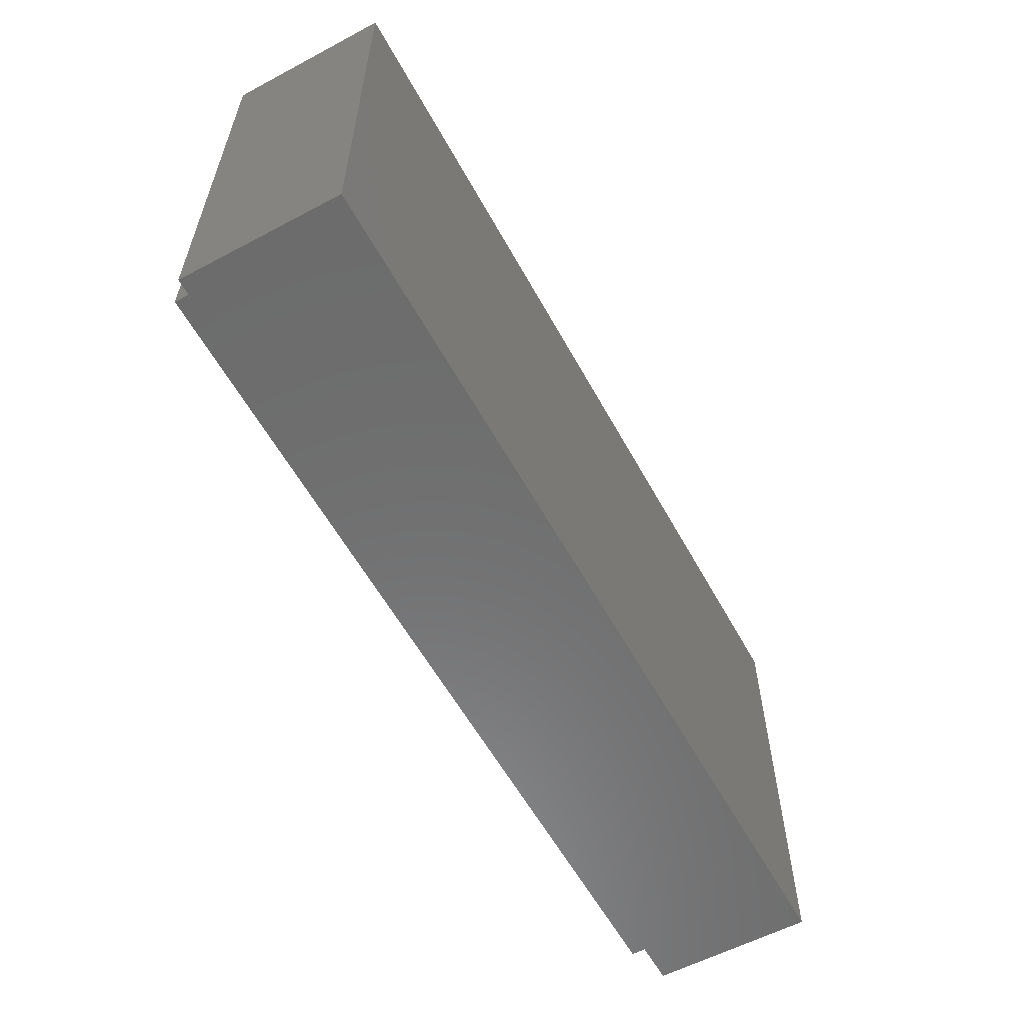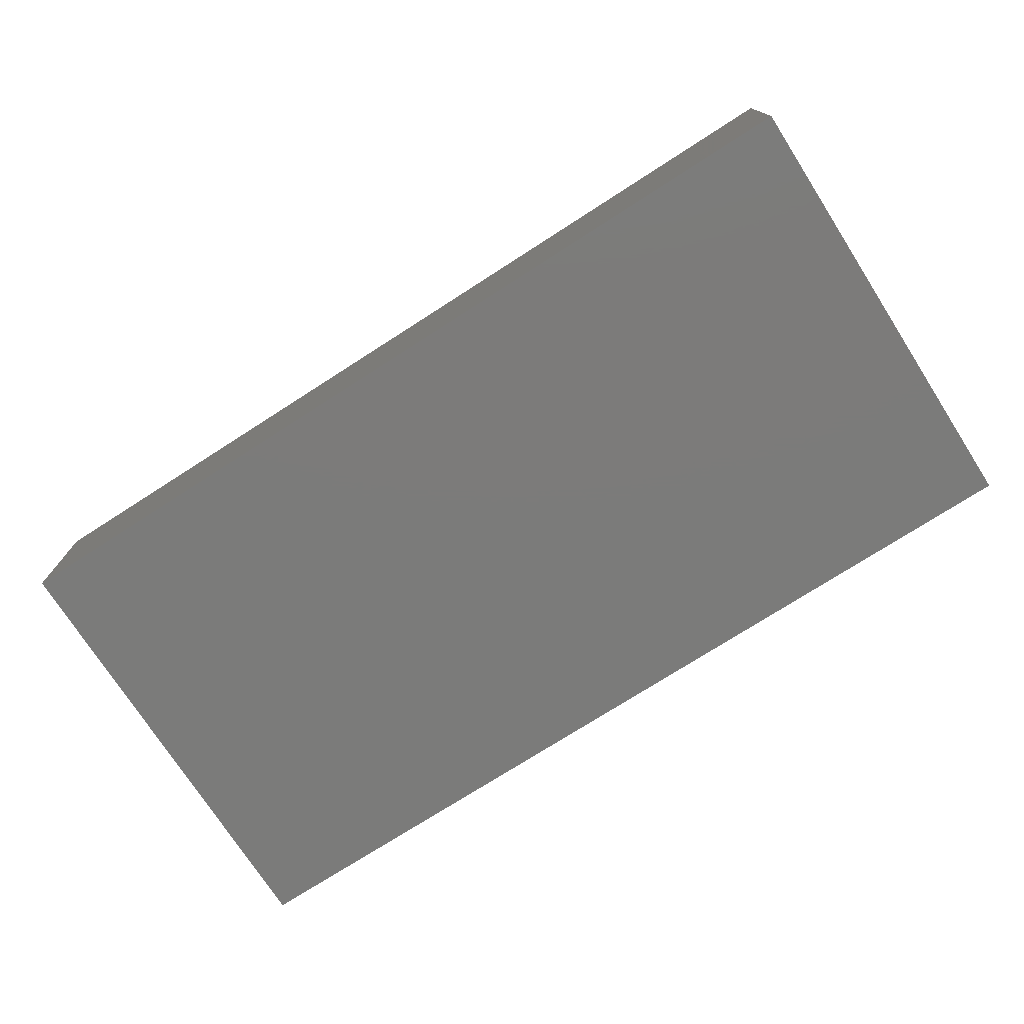
<metadata>
{"format":"stl","ext":"stl","renderer":"f3d","projection":"perspective","resolution":1024,"background":"white","views":[{"elev":-58.5,"azim":-61.3,"up":"+Z"},{"elev":-74.5,"azim":32.7,"up":"+Y"}]}
</metadata>
<code>
# stl→obj: 408 verts, 812 faces
v -8 2.8 4
v -8 0 4
v 8 0 4
v 8 2.8 4
v -8 2.8 -4
v -8 0 -4
v 8 2.8 -4
v 8 0 -4
v -7.6 3.2 3.6
v -7.6 2.8 3.6
v 7.6 2.8 3.6
v 7.6 3.2 3.6
v -7.6 3.2 -3.6
v -7.6 2.8 -3.6
v 7.6 3.2 -3.6
v 7.6 2.8 -3.6
v -6.4 1.6 2.4
v 6.4 1.6 2.4
v 6.4 1.6 -2.4
v -6.4 1.6 -2.4
v -6.4 3.2 2.4
v 6.4 3.2 2.4
v -6.4 3.2 -2.4
v 6.4 3.2 -2.4
v -6.756 0 3.403
v -5.776 0 2.899
v -6.78 0 3.52
v -5.932 0 2.868
v -6.059 0 2.782
v -6.145 0 2.655
v -6.176 0 2.499
v -6.78 0 3.286
v -6.176 0 -2.649
v -6.176 0 0.8256
v 3.98 0 1.378
v 4.79 0 2.414
v 4.807 0 2.505
v 3.98 0 2.499
v 6.851 0 -1.773
v 6.8 0 -1.847
v 6.876 0 -3.292
v 6.87 0 -1.683
v 6.851 0 -0.376
v 6.871 0 -0.4664
v 6.873 0 1.197
v 6.851 0 1.107
v 6.8 0 -0.3024
v 6.8 0 1.033
v 6.724 0 -0.2528
v 6.724 0 0.9836
v 6.631 0 -0.2348
v 6.631 0 0.9652
v 5.028 0 -0.2348
v 5.028 0 0.9652
v 4.936 0 -0.2528
v 4.936 0 0.9836
v 4.86 0 -0.3024
v 4.86 0 1.033
v 4.808 0 -0.376
v 4.808 0 1.107
v 4.79 0 -0.4664
v 4.79 0 1.197
v 7.453 0 -3.408
v 7.388 0 -3.504
v 7.476 0 -3.292
v 7.476 0 3.403
v 6.9 0 3.286
v 6.876 0 3.403
v 6.9 0 -3.175
v 6.964 0 3.191
v 6.964 0 -3.079
v 7.06 0 3.127
v 7.06 0 -3.015
v 7.176 0 3.103
v 7.176 0 -2.992
v 7.293 0 3.127
v 7.293 0 -3.015
v 7.388 0 3.191
v 7.388 0 -3.079
v 7.453 0 3.286
v 7.453 0 -3.175
v -7.168 0 -3.592
v -7.052 0 -3.568
v -6.956 0 -3.504
v -6.892 0 -3.408
v -6.868 0 -3.292
v -5.776 0 -2.892
v 3.736 0 -2.872
v 3.58 0 -2.892
v 3.863 0 -2.82
v 3.949 0 -2.743
v 3.98 0 -2.649
v 7.06 0 -3.568
v 7.176 0 -3.592
v 7.293 0 -3.568
v 5.028 0 -1.915
v 6.9 0 -3.408
v 6.631 0 -1.915
v 6.724 0 -1.896
v 6.964 0 -3.504
v 4.86 0 -1.847
v 4.936 0 -1.896
v 4.808 0 -1.773
v 4.79 0 -1.683
v -6.844 0 3.191
v -6.892 0 -3.175
v -6.94 0 3.127
v -6.145 0 -2.743
v -6.059 0 -2.82
v -5.932 0 -2.872
v -7.356 0 3.403
v -7.468 0 -3.292
v -7.444 0 -3.408
v -7.38 0 -3.504
v -7.285 0 -3.568
v 7.453 0 3.52
v 7.388 0 3.616
v 7.293 0 3.68
v 7.176 0 3.703
v 7.06 0 3.68
v 3.948 0 2.655
v 3.863 0 2.782
v 3.736 0 2.868
v 3.58 0 2.899
v 6.87 0 2.414
v 6.851 0 2.504
v 6.8 0 2.578
v 6.724 0 2.627
v 6.631 0 2.645
v 6.9 0 3.52
v 5.028 0 2.645
v 4.936 0 2.627
v 6.964 0 3.616
v 4.86 0 2.578
v -6.844 0 3.616
v -6.94 0 3.68
v -7.056 0 3.703
v -7.444 0 -3.175
v -7.38 0 -3.079
v -7.285 0 -3.015
v -7.333 0 3.286
v -7.268 0 3.191
v -7.168 0 -2.992
v -7.173 0 3.68
v -7.268 0 3.616
v -7.333 0 3.52
v -7.173 0 3.127
v -7.056 0 3.103
v -7.052 0 -3.015
v -6.956 0 -3.079
v -0.1472 0 1.821
v -0.1716 0 0.8768
v 0.2968 0 1.087
v 0.1712 0 1.585
v 0.4432 0 1.297
v 0.5064 0 1.213
v -0.506 0 1.998
v -0.7012 0 0.7816
v -0.8972 0 2.11
v -1.063 0 0.8768
v -1.314 0 2.149
v -1.462 0 1.087
v -1.732 0 2.11
v -1.784 0 1.296
v -1.917 0 1.392
v -2.8 0 1.585
v -3.072 0 1.297
v -2.76 0 0.878
v -2.482 0 1.821
v -2.368 0 1.088
v -2.123 0 1.998
v -2.049 0 1.297
v -3.29 0 0.964
v -3.371 0 0.7956
v -3.111 0 0.7812
v 3.17 0 1.147
v 3.24 0 1.073
v 3.33 0 1.048
v 3.125 0 1.267
v 3.108 0 1.429
v 3.126 0 1.598
v 3.172 0 1.72
v 3.243 0 1.794
v 3.332 0 1.82
v 3.431 0 1.792
v 3.5 0 1.715
v 3.54 0 1.595
v 3.554 0 1.438
v 3.54 0 1.276
v 3.498 0 1.153
v 3.43 0 1.074
v -5.477 0 0.8256
v -5.259 0 0.924
v -4.747 0 1.392
v -5.727 0 0.8148
v -5.952 0 0.8208
v -6.114 0 0.8288
v 2.359 0 2.074
v 2.242 0 2.095
v 2.376 0 1.568
v 2.435 0 2.02
v 2.46 0 1.712
v 2.477 0 1.942
v 2.489 0 1.851
v 2.026 0 2.026
v 2.024 0 1.198
v 2.231 0 1.402
v 2.088 0 2.06
v 2.16 0 2.085
v 1.963 0 2.019
v 1.958 0 1.134
v 1.991 0 1.166
v 1.976 0 1.989
v 1.368 0 1.115
v 1.892 0 0.9656
v 1.892 0 1.069
v 1.922 0 2.11
v 1.95 0 2.049
v 2.406 0 1.381
v 2.138 0 1.11
v 2.689 0 1.106
v 2.542 0 1.546
v 2.628 0 1.706
v 2.658 0 1.872
v 2.571 0 0.8392
v 3.137 0 0.9272
v 2.689 0 0.9656
v 1.954 0 0.9248
v 2.689 0 1.071
v 3.064 0 1.074
v 3.177 0 0.9816
v 3.236 0 0.9608
v 2.99 0 1.639
v 2.962 0 1.431
v 2.99 0 1.225
v 3.92 0 1.335
v 3.875 0 1.303
v 3.701 0 1.444
v 3.677 0 1.644
v 3.607 0 1.792
v 3.676 0 1.232
v 3.648 0 1.154
v 3.494 0 1.885
v 3.341 0 1.917
v 3.188 0 1.886
v 3.068 0 1.792
v 2.636 0 2.004
v 2.568 0 2.12
v 2.449 0 2.203
v 2.276 0 2.235
v 2.172 0 2.226
v 2.078 0 2.199
v -0.9568 0 2.302
v 0.9664 0 1.288
v 0.3968 0 -1.802
v 0.0384 0 -2.098
v 1.82 0 -2.444
v 0.692 0 -1.444
v 0.9152 0 -1.033
v 1.056 0 -0.5788
v 1.092 0 -0.1532
v 1.82 0 -2.204
v 1.596 0 -0.3036
v 1.596 0 0.0964
v 1.82 0 0.5192
v 1.82 0 0.7592
v 2.716 0 0.0964
v 3.98 0 0.5192
v -0.8268 0 -2.462
v -1.112 0 -2.502
v -1.112 0 -2.892
v 3.98 0 0.7592
v 3.322 0 0.95
v 3.483 0 0.982
v 3.602 0 1.078
v 0.7156 0 1.226
v 0.6548 0 1.314
v 2.716 0 -0.3036
v 2.748 0 -1.559
v 2.39 0 -0.7828
v 2.572 0 -0.7828
v 1.833 0 -1.691
v 2.413 0 -2.031
v 2.413 0 -1.691
v 3.98 0 -2.204
v 2.573 0 -2.031
v 3.802 0 -1.537
v 3.778 0 -1.338
v 3.777 0 -1.749
v 3.278 0 -2
v 3.424 0 -2.031
v 3.584 0 -1.999
v 3.703 0 -1.904
v 2.748 0 -1.691
v 3.091 0 -1.342
v 3.063 0 -1.55
v 3.091 0 -1.756
v 3.165 0 -1.907
v 2.573 0 -1.691
v 3.708 0 -1.189
v 3.595 0 -1.096
v 3.442 0 -1.064
v 3.29 0 -1.096
v 3.17 0 -1.189
v 3.271 0 -1.834
v 3.341 0 -1.908
v 3.432 0 -1.933
v 3.226 0 -1.714
v 3.209 0 -1.552
v 3.227 0 -1.383
v 3.274 0 -1.261
v 3.344 0 -1.186
v 3.434 0 -1.162
v 3.532 0 -1.189
v 3.601 0 -1.266
v 3.642 0 -1.386
v 3.655 0 -1.543
v 3.641 0 -1.705
v 3.6 0 -1.828
v 3.53 0 -1.906
v -1.114 0 0.0964
v -0.3544 0 0.0964
v -1.114 0 0.8564
v -1.514 0 0.8564
v -1.514 0 0.0964
v -2.274 0 0.0964
v -2.274 0 -0.3036
v -0.3544 0 -0.3036
v -1.114 0 -0.3036
v -1.114 0 -1.064
v 0.1116 0 -1.819
v -1.512 0 -2.892
v -2.668 0 -2.098
v -5.426 0 -0.3036
v -2.256 0 -2.321
v -1.802 0 -2.462
v -1.512 0 -2.502
v -4.306 0 -0.3036
v -3.321 0 -1.444
v -3.544 0 -1.033
v -3.026 0 -1.802
v -5.426 0 0.0964
v -4.306 0 0.0964
v -5.02 0 1.118
v -4.829 0 1.309
v -4.621 0 1.296
v -4.274 0 1.084
v -3.724 0 0.1668
v -1.314 0 2.329
v -1.672 0 2.302
v -0.6156 0 2.226
v -0.294 0 2.104
v 0.0036 0 1.938
v 0.2736 0 1.734
v 0.512 0 1.496
v -3.345 0 1.225
v -3.553 0 0.8224
v -3.141 0 1.496
v -2.902 0 1.734
v -2.633 0 1.938
v -2.335 0 2.104
v -2.014 0 2.226
v 0.6612 0 0.9644
v 0.818 0 0.5944
v 0.8804 0 0.9276
v 0.9068 0 0.1936
v 1.009 0 0.5188
v 1.08 0 0.1128
v 0.3804 0 -1.556
v 0.6024 0 -1.251
v 0.7712 0 -0.91
v 0.8804 0 -0.5396
v -0.9176 0 -2.296
v -0.5436 0 -2.195
v -0.3724 0 -2.321
v -0.1988 0 -2.034
v -1.112 0 -2.322
v -1.711 0 -2.296
v -1.512 0 -2.322
v -2.74 0 -1.819
v -3.009 0 -1.556
v -2.43 0 -2.034
v -2.085 0 -2.195
v -3.4 0 -0.9104
v -3.51 0 -0.54
v -3.231 0 -1.251
v -1.514 0 -0.3036
v -1.514 0 -1.064
v 3.98 0 -2.444
v 1.994 0 2.159
v 3.584 0 1.115
v 2.413 0 -0.9464
v 2.413 0 -1.557
v 1.833 0 -1.58
v 2.01 0 -1.557
v 2.573 0 -1.559
v -1.112 0 -1.924
v -1.512 0 -1.93
v -1.512 0 -1.924
v -3.64 0 0.56
v -3.447 0 0.594
v -3.536 0 0.1932
v -3.56 0 -0.24
v -3.738 0 -0.2068
v -3.677 0 -0.6352
v 0.9236 0 -0.1712
v -3.704 0 0.86
v -3.755 0 0.8736
f 1 2 3
f 3 4 1
f 5 6 2
f 2 1 5
f 7 8 6
f 6 5 7
f 4 3 8
f 8 7 4
f 9 10 11
f 11 12 9
f 13 14 10
f 10 9 13
f 15 16 14
f 14 13 15
f 12 11 16
f 16 15 12
f 17 18 19
f 19 20 17
f 17 21 22
f 22 18 17
f 20 23 21
f 21 17 20
f 19 24 23
f 23 20 19
f 18 22 24
f 24 19 18
f 9 21 23
f 23 13 9
f 15 24 22
f 22 12 15
f 12 22 21
f 21 9 12
f 13 23 24
f 24 15 13
f 1 10 14
f 14 5 1
f 7 16 11
f 11 4 7
f 4 11 10
f 10 1 4
f 5 14 16
f 16 7 5
f 25 26 3
f 3 27 25
f 25 28 26
f 25 29 28
f 25 30 29
f 25 31 30
f 25 32 33
f 33 34 25
f 35 36 37
f 37 38 35
f 39 40 41
f 42 39 41
f 43 44 45
f 45 46 43
f 47 43 46
f 46 48 47
f 49 47 48
f 48 50 49
f 51 49 50
f 50 52 51
f 53 51 52
f 52 54 53
f 55 53 54
f 54 56 55
f 57 55 56
f 56 58 57
f 59 57 58
f 58 60 59
f 61 59 60
f 60 62 61
f 63 64 8
f 65 63 8
f 65 8 3
f 3 66 65
f 67 68 41
f 41 69 67
f 70 67 69
f 69 71 70
f 72 70 71
f 71 73 72
f 74 72 73
f 73 75 74
f 76 74 75
f 75 77 76
f 78 76 77
f 77 79 78
f 80 78 79
f 79 81 80
f 66 80 81
f 81 65 66
f 82 6 8
f 8 83 82
f 84 83 8
f 85 84 8
f 86 85 8
f 8 87 86
f 88 89 8
f 90 88 8
f 91 90 8
f 92 91 8
f 8 93 92
f 93 8 94
f 95 94 8
f 64 95 8
f 96 97 41
f 98 96 41
f 99 98 41
f 40 99 41
f 92 93 100
f 101 92 100
f 100 102 101
f 96 102 100
f 100 97 96
f 103 92 101
f 104 92 103
f 33 32 105
f 105 86 33
f 106 86 105
f 105 107 106
f 33 86 108
f 108 86 109
f 109 86 110
f 110 86 87
f 111 2 6
f 6 112 111
f 112 6 113
f 113 6 114
f 114 6 115
f 115 6 82
f 3 116 66
f 3 117 116
f 3 118 117
f 3 119 118
f 3 120 119
f 121 120 3
f 3 122 121
f 3 123 122
f 3 124 123
f 68 125 45
f 68 126 125
f 68 127 126
f 68 128 127
f 68 129 128
f 129 68 130
f 130 131 129
f 120 132 131
f 131 133 120
f 133 131 130
f 120 121 38
f 38 132 120
f 132 38 134
f 3 135 27
f 3 136 135
f 137 136 3
f 3 2 137
f 111 138 139
f 111 139 140
f 140 141 111
f 142 141 140
f 140 143 142
f 2 144 137
f 2 145 144
f 2 146 145
f 2 111 146
f 142 143 147
f 148 147 143
f 143 149 148
f 107 148 149
f 149 150 107
f 107 150 106
f 111 112 138
f 142 147 148
f 148 141 142
f 111 141 148
f 148 146 111
f 145 146 148
f 148 144 145
f 137 144 148
f 148 136 137
f 135 136 148
f 148 27 135
f 25 27 148
f 148 32 25
f 105 32 148
f 148 107 105
f 114 115 82
f 82 113 114
f 112 113 82
f 82 138 112
f 139 138 82
f 82 140 139
f 143 140 82
f 82 149 143
f 150 149 82
f 82 106 150
f 86 106 82
f 82 85 86
f 84 85 82
f 82 83 84
f 100 93 94
f 94 97 100
f 41 97 94
f 94 69 41
f 71 69 94
f 94 73 71
f 75 73 94
f 94 77 75
f 79 77 94
f 94 81 79
f 65 81 94
f 94 63 65
f 64 63 94
f 94 95 64
f 70 72 74
f 74 67 70
f 68 67 74
f 74 130 68
f 133 130 74
f 74 120 133
f 119 120 74
f 74 118 119
f 117 118 74
f 74 116 117
f 66 116 74
f 74 80 66
f 78 80 74
f 74 76 78
f 58 56 54
f 54 60 58
f 62 60 54
f 54 36 62
f 37 36 54
f 54 134 37
f 132 134 54
f 54 131 132
f 129 131 54
f 54 128 129
f 127 128 54
f 54 126 127
f 125 126 54
f 54 45 125
f 46 45 54
f 54 48 46
f 50 48 54
f 54 52 50
f 101 102 96
f 96 103 101
f 104 103 96
f 96 61 104
f 59 61 96
f 96 57 59
f 55 57 96
f 96 53 55
f 51 53 96
f 96 49 51
f 47 49 96
f 96 43 47
f 44 43 96
f 96 42 44
f 39 42 96
f 96 40 39
f 99 40 96
f 96 98 99
f 151 152 153
f 153 154 151
f 155 154 153
f 153 156 155
f 152 151 157
f 157 158 152
f 158 157 159
f 159 160 158
f 160 159 161
f 161 162 160
f 162 161 163
f 163 164 162
f 163 165 164
f 166 167 168
f 168 169 166
f 169 168 170
f 170 171 169
f 171 170 172
f 172 163 171
f 163 172 165
f 173 174 175
f 175 167 173
f 167 175 168
f 176 177 178
f 178 179 176
f 180 179 178
f 178 181 180
f 182 181 178
f 178 183 182
f 184 183 178
f 178 185 184
f 186 185 178
f 178 187 186
f 188 187 178
f 178 189 188
f 190 189 178
f 178 191 190
f 192 193 194
f 194 195 192
f 195 194 26
f 26 28 195
f 196 195 28
f 28 29 196
f 197 196 29
f 29 30 197
f 34 197 30
f 30 31 34
f 198 199 200
f 200 201 198
f 201 200 202
f 202 203 201
f 203 202 204
f 205 206 207
f 207 208 205
f 209 208 207
f 207 199 209
f 199 207 200
f 210 211 212
f 212 213 210
f 205 213 212
f 212 206 205
f 214 215 216
f 217 214 216
f 216 211 217
f 218 217 211
f 211 210 218
f 219 220 221
f 222 219 221
f 223 222 221
f 224 223 221
f 221 124 224
f 225 226 227
f 227 228 225
f 229 227 226
f 226 230 229
f 230 226 231
f 231 226 232
f 124 221 229
f 229 233 124
f 233 229 234
f 234 229 235
f 235 229 230
f 214 228 215
f 227 215 228
f 35 38 121
f 121 236 35
f 237 236 121
f 121 122 237
f 237 122 123
f 123 238 237
f 123 239 238
f 240 239 123
f 123 124 240
f 237 241 242
f 238 241 237
f 124 243 240
f 124 244 243
f 124 245 244
f 124 246 245
f 124 233 246
f 124 247 224
f 124 248 247
f 124 249 248
f 124 250 249
f 124 251 250
f 252 251 124
f 124 253 252
f 217 254 214
f 255 256 257
f 258 255 257
f 259 258 257
f 260 259 257
f 261 260 257
f 257 214 261
f 257 262 263
f 263 214 257
f 264 265 266
f 266 214 264
f 265 264 267
f 267 268 265
f 269 270 271
f 225 266 272
f 226 225 272
f 232 226 272
f 272 273 232
f 274 273 272
f 275 274 272
f 242 275 272
f 272 237 242
f 228 266 225
f 276 214 254
f 254 277 276
f 268 267 278
f 278 279 268
f 280 281 278
f 278 263 280
f 282 262 283
f 283 284 282
f 283 262 285
f 285 286 283
f 287 285 268
f 268 288 287
f 287 289 285
f 290 286 285
f 285 291 290
f 292 291 285
f 293 292 285
f 289 293 285
f 268 279 294
f 294 295 268
f 295 294 296
f 296 294 297
f 294 298 297
f 290 298 294
f 294 286 290
f 294 299 286
f 268 300 288
f 268 301 300
f 268 302 301
f 268 303 302
f 268 304 303
f 268 295 304
f 305 306 307
f 307 308 305
f 309 308 307
f 307 310 309
f 311 310 307
f 307 312 311
f 313 312 307
f 307 314 313
f 315 314 307
f 307 316 315
f 317 316 307
f 307 318 317
f 319 318 307
f 307 320 319
f 321 322 160
f 160 323 321
f 323 160 162
f 162 324 323
f 164 324 162
f 325 324 164
f 164 165 325
f 325 165 172
f 172 326 325
f 327 326 170
f 170 168 327
f 172 170 326
f 328 329 330
f 330 331 328
f 160 322 158
f 152 158 322
f 152 322 328
f 328 153 152
f 332 333 334
f 334 87 332
f 333 332 335
f 335 332 336
f 336 332 337
f 338 339 340
f 341 339 338
f 338 334 341
f 192 195 334
f 334 342 192
f 193 192 342
f 342 343 193
f 344 193 343
f 345 344 343
f 197 34 33
f 33 196 197
f 194 345 343
f 343 346 194
f 347 346 343
f 343 348 347
f 334 333 341
f 349 350 161
f 161 253 349
f 253 161 159
f 159 351 253
f 351 159 157
f 157 352 351
f 352 157 151
f 151 353 352
f 353 151 154
f 154 354 353
f 354 154 155
f 155 355 354
f 355 155 156
f 156 277 355
f 356 357 174
f 174 173 356
f 358 356 173
f 173 167 358
f 359 358 167
f 167 166 359
f 360 359 166
f 166 169 360
f 361 360 169
f 169 171 361
f 362 361 171
f 171 163 362
f 350 362 163
f 163 161 350
f 276 277 363
f 363 364 276
f 365 276 364
f 364 366 365
f 367 365 366
f 366 368 367
f 255 369 331
f 331 256 255
f 370 369 255
f 255 258 370
f 371 370 258
f 258 259 371
f 372 371 259
f 259 260 372
f 373 270 269
f 269 374 373
f 374 269 375
f 375 376 374
f 376 375 256
f 256 331 376
f 373 377 270
f 378 336 337
f 337 379 378
f 333 380 381
f 381 341 333
f 382 380 333
f 333 335 382
f 383 382 335
f 335 336 383
f 383 336 378
f 339 384 385
f 385 340 339
f 386 384 339
f 339 341 386
f 386 341 381
f 323 387 388
f 388 321 323
f 323 325 387
f 327 387 325
f 325 326 327
f 322 321 329
f 329 328 322
f 323 324 325
f 343 342 334
f 334 338 343
f 267 264 263
f 263 278 267
f 270 337 332
f 332 271 270
f 270 377 379
f 379 337 270
f 285 262 257
f 257 389 285
f 272 266 265
f 265 268 272
f 215 227 211
f 211 216 215
f 212 211 220
f 220 206 212
f 219 200 207
f 207 220 219
f 202 200 219
f 219 222 202
f 204 202 222
f 222 248 204
f 203 204 248
f 248 249 203
f 249 201 203
f 198 201 249
f 249 250 198
f 248 222 223
f 223 247 248
f 247 223 224
f 199 198 250
f 250 251 199
f 251 209 199
f 208 209 251
f 251 252 208
f 205 208 252
f 252 390 205
f 213 205 390
f 390 210 213
f 390 217 218
f 390 218 210
f 190 191 391
f 189 190 391
f 188 189 391
f 391 240 188
f 231 176 179
f 179 230 231
f 177 176 231
f 231 232 177
f 177 232 178
f 245 246 181
f 181 182 245
f 180 181 246
f 246 230 180
f 230 246 233
f 233 235 230
f 233 234 235
f 240 391 242
f 242 239 240
f 239 242 241
f 241 238 239
f 240 187 188
f 186 187 240
f 240 243 186
f 185 186 243
f 243 244 185
f 244 184 185
f 183 184 244
f 244 245 183
f 245 182 183
f 391 232 273
f 273 275 391
f 275 273 274
f 392 393 286
f 286 299 392
f 280 394 282
f 282 395 280
f 395 282 284
f 284 393 395
f 279 396 299
f 299 294 279
f 289 287 288
f 288 300 289
f 293 289 300
f 300 317 293
f 317 318 293
f 312 313 302
f 302 303 312
f 302 313 314
f 314 301 302
f 301 314 315
f 315 300 301
f 300 315 316
f 300 316 317
f 303 304 310
f 310 311 303
f 303 311 312
f 298 304 295
f 295 297 298
f 309 310 304
f 304 298 309
f 319 320 292
f 292 293 319
f 318 319 293
f 306 305 290
f 290 291 306
f 307 306 291
f 291 292 307
f 320 307 292
f 308 298 290
f 290 305 308
f 295 296 297
f 25 34 31
f 134 38 37
f 35 236 272
f 236 237 272
f 92 62 36
f 36 389 92
f 68 45 41
f 36 35 272
f 36 272 268
f 62 92 61
f 61 92 104
f 194 193 345
f 345 193 344
f 36 268 285
f 36 285 389
f 309 298 308
f 397 398 379
f 379 377 397
f 397 399 398
f 180 230 179
f 242 391 275
f 391 191 232
f 191 178 232
f 220 229 221
f 220 227 229
f 207 206 220
f 211 227 220
f 45 44 41
f 44 42 41
f 282 394 263
f 263 262 282
f 281 280 392
f 392 396 281
f 284 283 286
f 393 284 286
f 321 388 329
f 329 388 330
f 280 395 392
f 392 395 393
f 263 394 280
f 392 299 396
f 281 396 279
f 279 278 281
f 271 332 8
f 89 271 8
f 195 196 33
f 33 334 195
f 334 33 108
f 108 109 334
f 334 109 110
f 110 87 334
f 332 87 8
f 375 269 271
f 271 257 375
f 256 375 257
f 257 271 89
f 89 88 257
f 257 88 90
f 90 91 257
f 257 91 92
f 92 389 257
f 174 357 400
f 400 401 174
f 402 401 400
f 400 348 402
f 403 402 348
f 348 404 403
f 403 404 405
f 405 385 403
f 385 405 340
f 406 372 260
f 260 261 406
f 406 261 368
f 368 366 406
f 174 401 327
f 327 175 174
f 168 175 327
f 327 401 402
f 402 403 327
f 327 403 385
f 385 384 327
f 327 384 386
f 386 381 327
f 327 381 380
f 380 382 327
f 327 382 383
f 383 387 327
f 387 383 378
f 378 388 387
f 388 378 399
f 399 330 388
f 398 399 378
f 378 379 398
f 330 399 397
f 156 153 328
f 328 363 156
f 364 363 328
f 328 366 364
f 406 366 328
f 328 372 406
f 371 372 328
f 328 370 371
f 369 370 328
f 328 331 369
f 376 331 330
f 330 374 376
f 373 374 330
f 330 397 373
f 407 400 357
f 408 400 407
f 400 408 347
f 347 348 400
f 338 340 405
f 338 405 404
f 404 343 338
f 348 343 404
f 397 377 373
f 276 365 214
f 214 365 367
f 277 156 363
f 194 346 347
f 347 408 194
f 356 194 408
f 408 407 356
f 356 407 357
f 358 26 194
f 194 356 358
f 26 358 359
f 26 359 360
f 26 360 361
f 26 361 362
f 26 362 350
f 277 254 217
f 217 355 277
f 217 354 355
f 353 354 217
f 217 390 353
f 390 252 352
f 352 353 390
f 253 351 252
f 351 352 252
f 349 124 26
f 26 350 349
f 124 349 253
f 3 26 124
f 214 367 368
f 214 368 261
f 214 263 264
f 214 266 228

</code>
